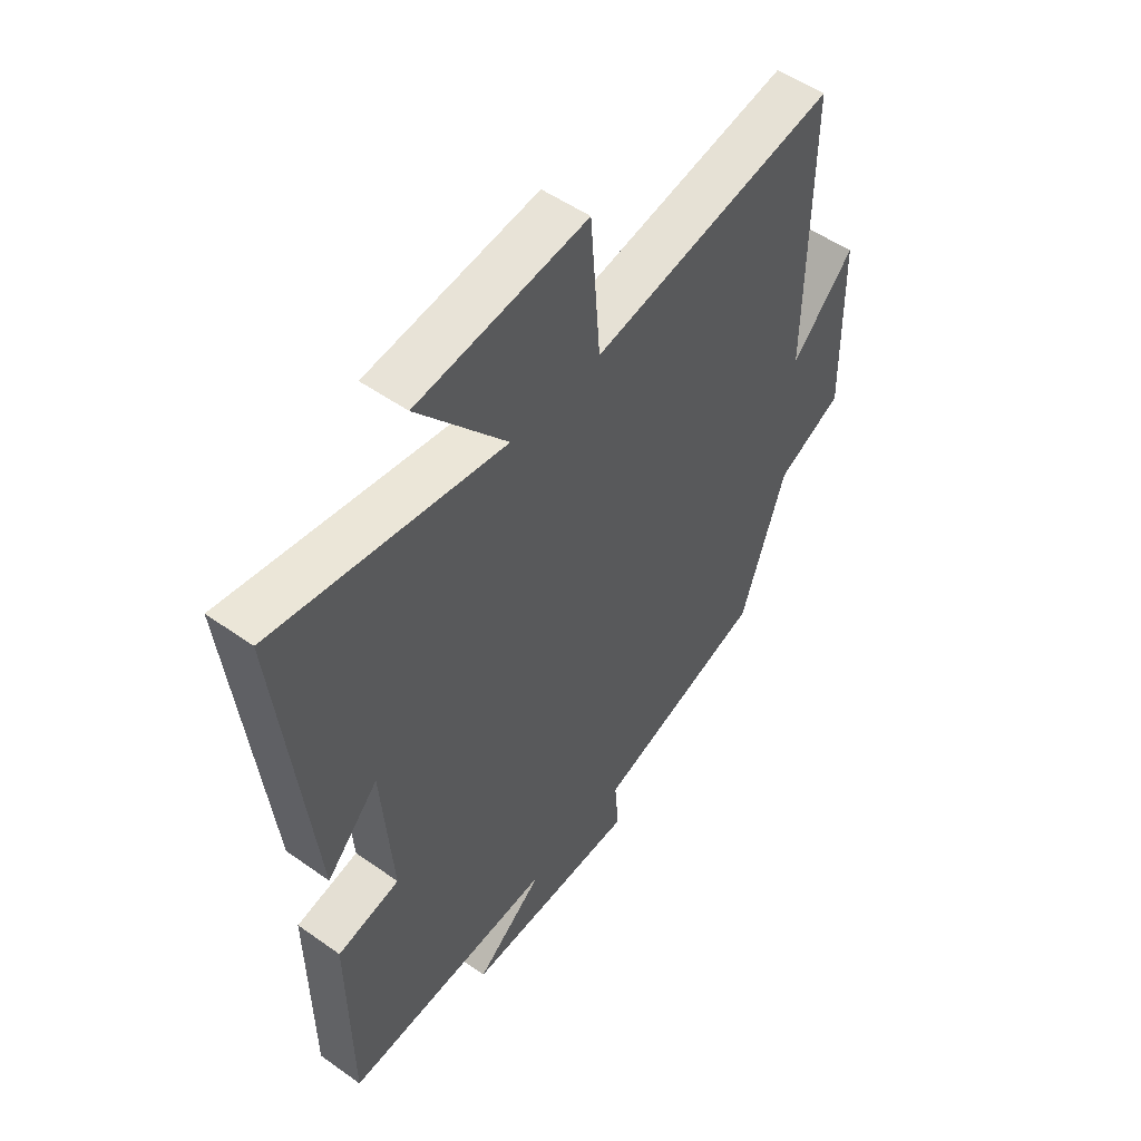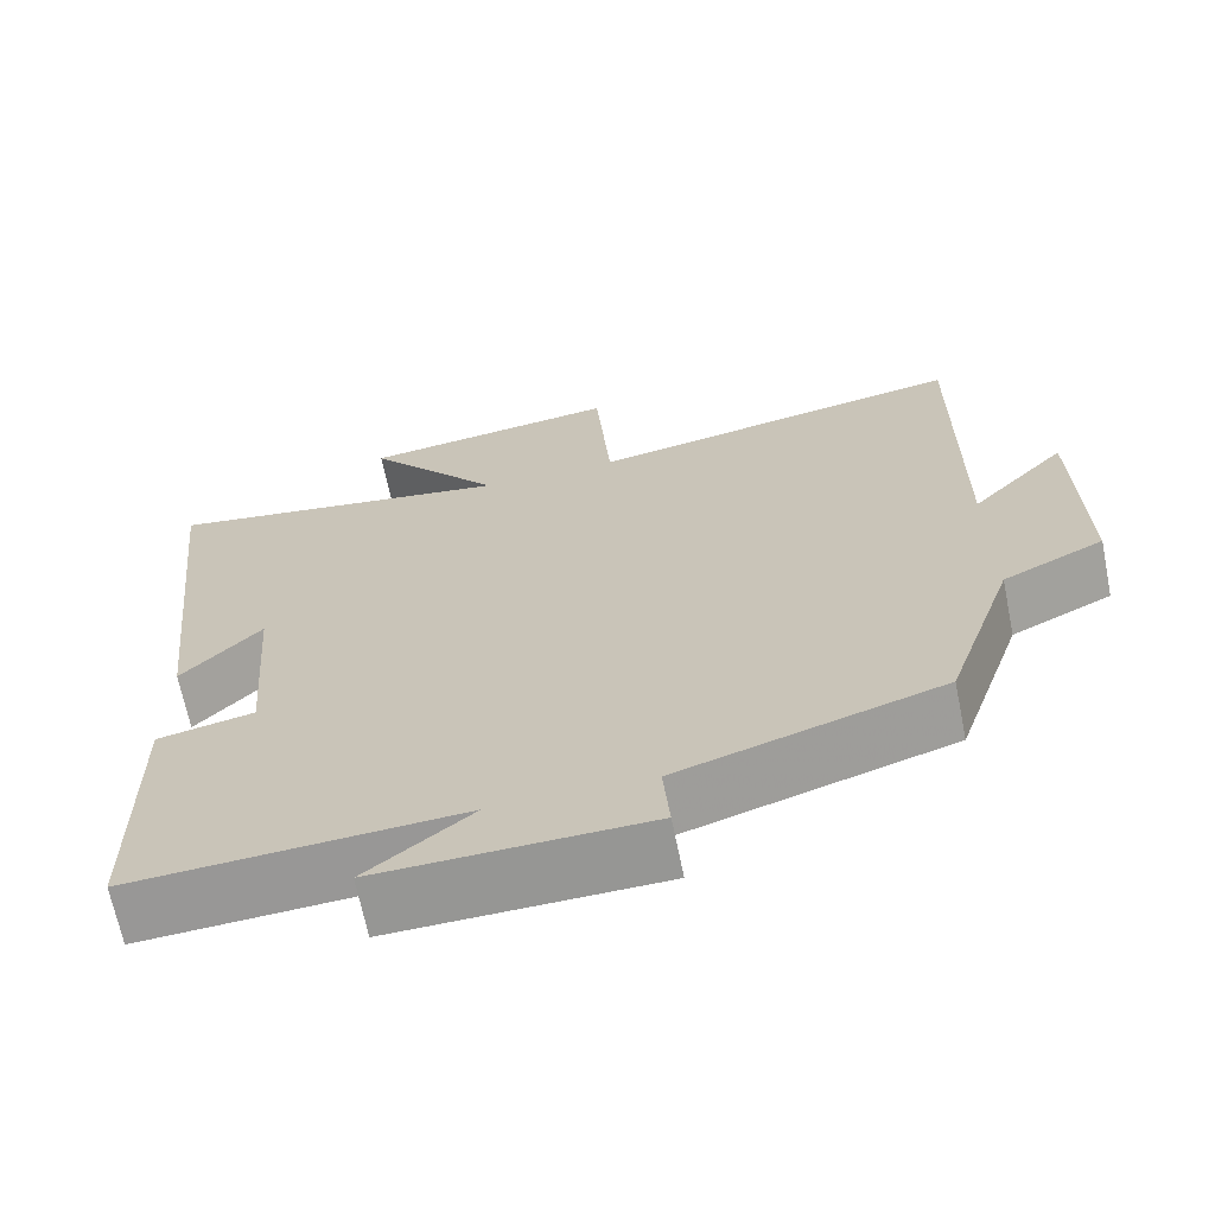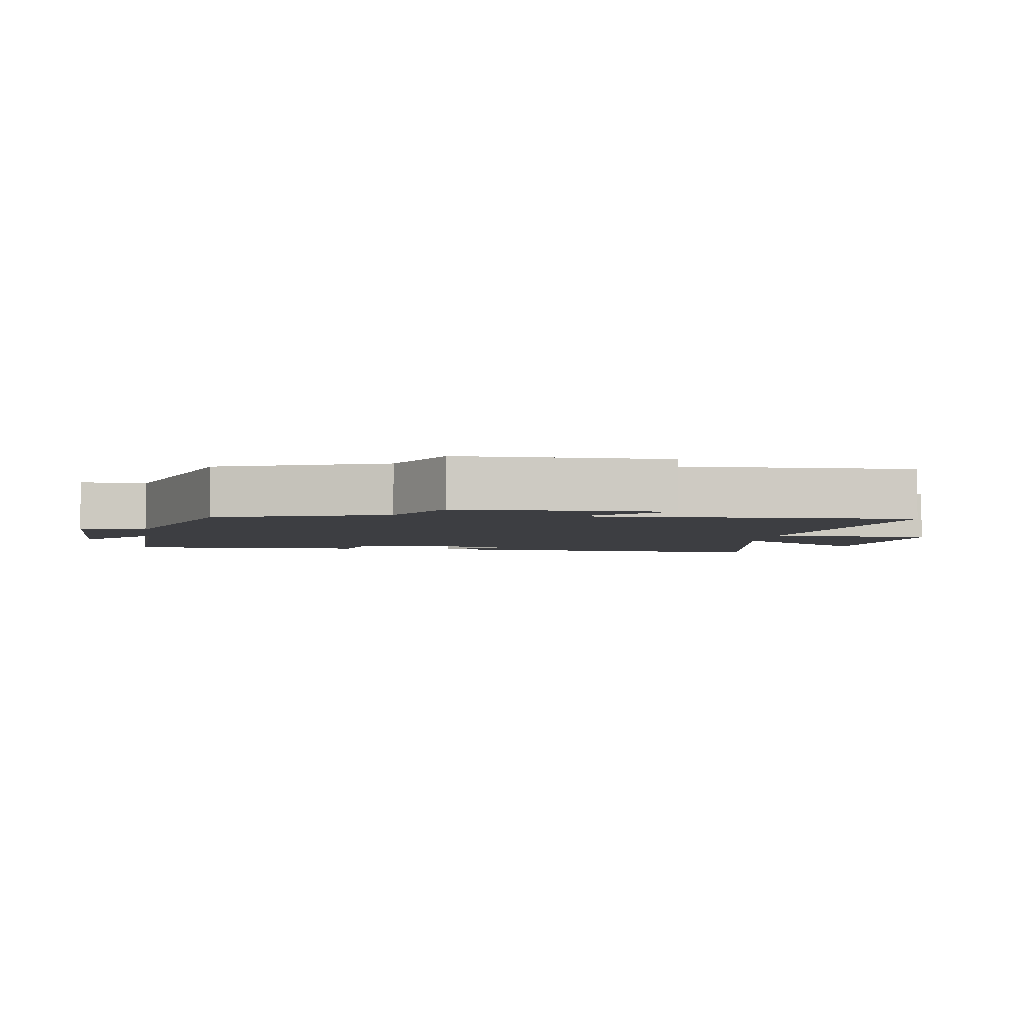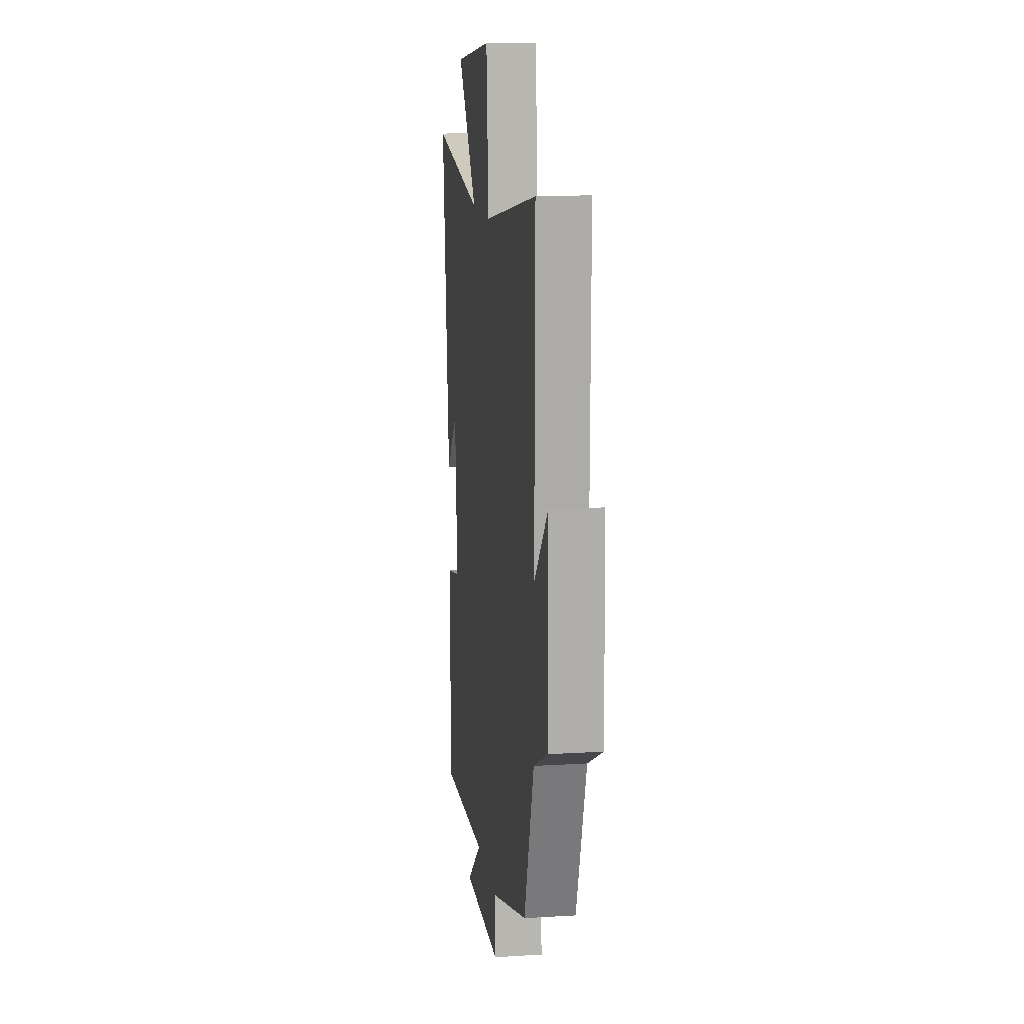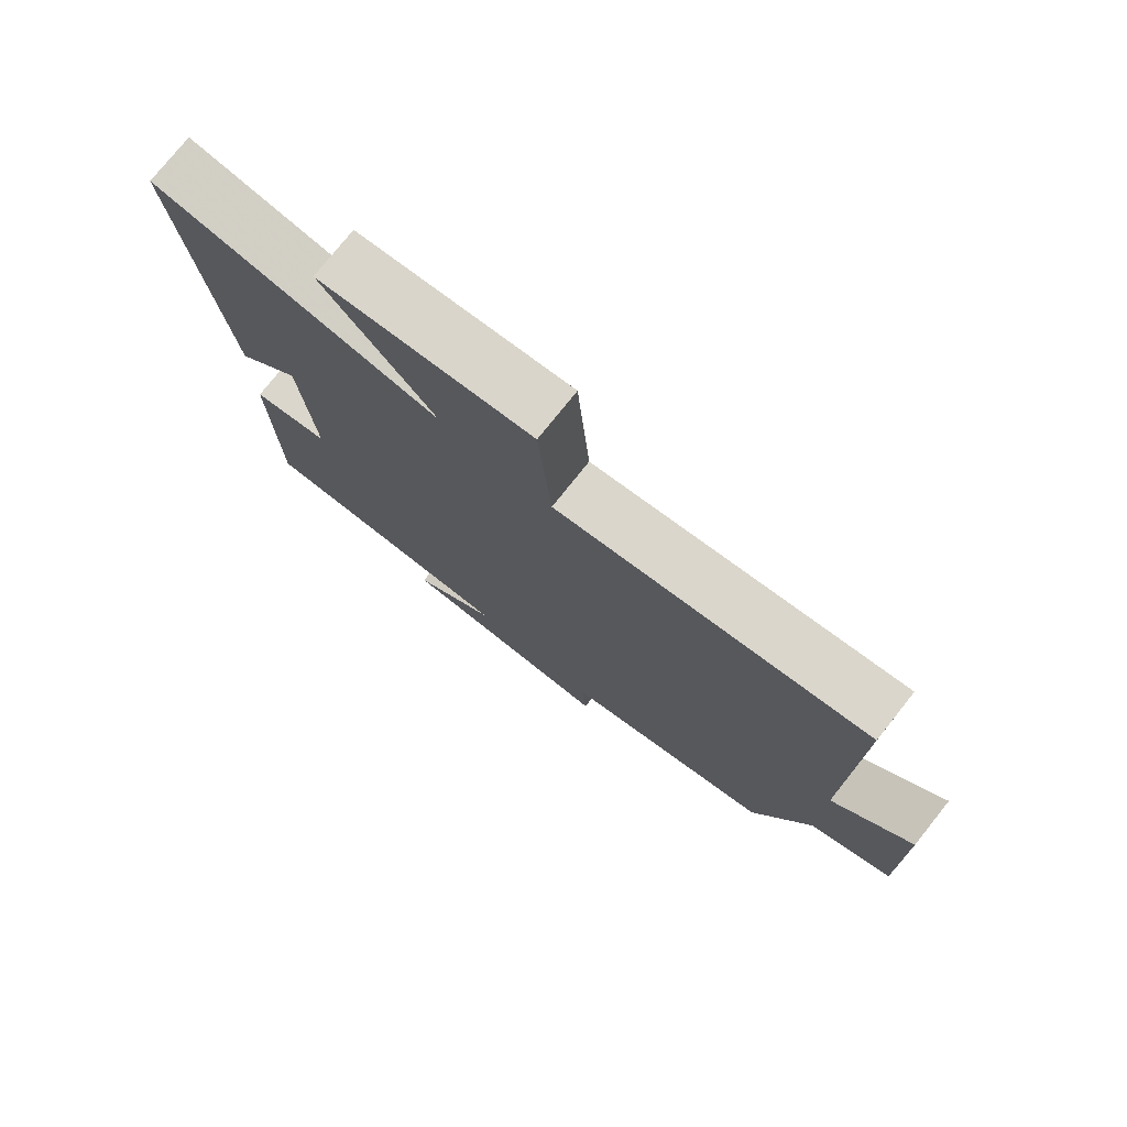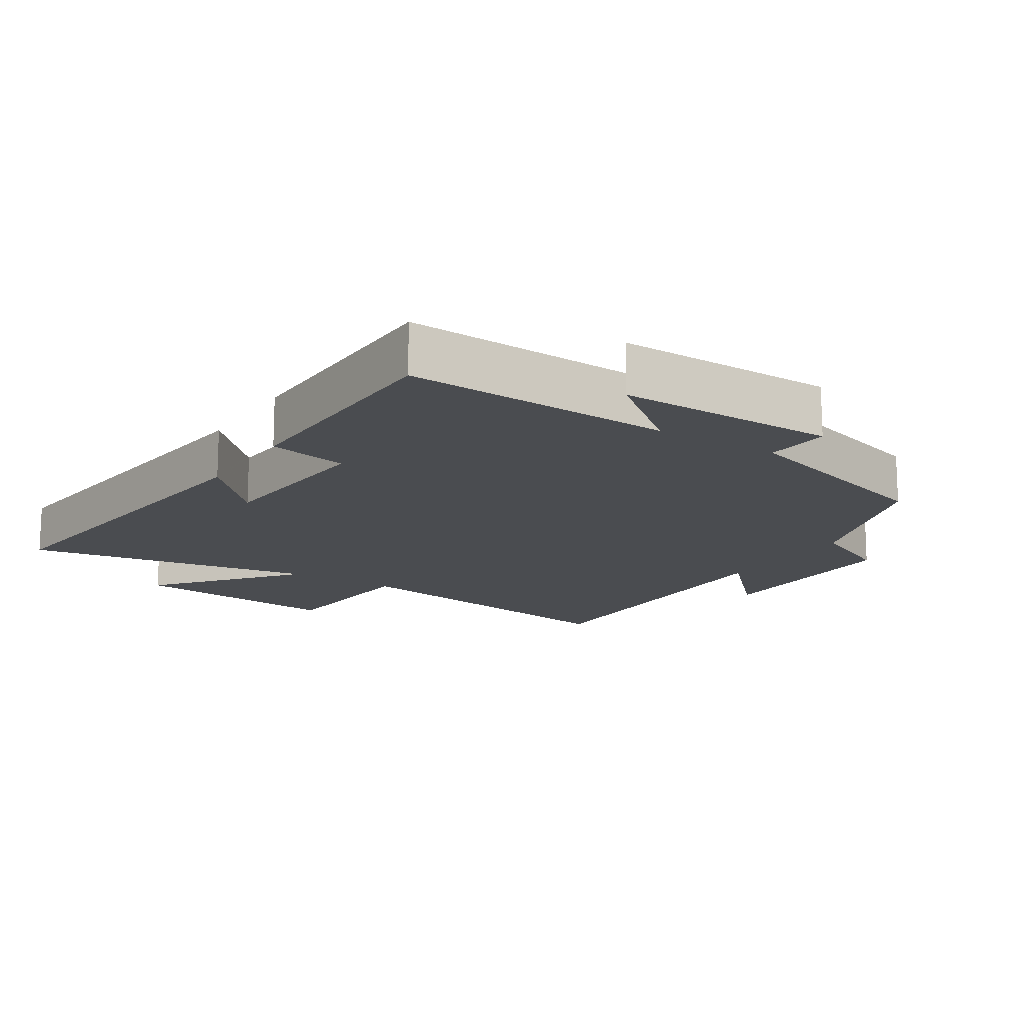
<metadata>
{"format":"obj","ext":"obj","renderer":"f3d","projection":"perspective","resolution":1024,"background":"white","views":[{"elev":52.1,"azim":127.4,"up":"+Z"},{"elev":-67.4,"azim":-168.5,"up":"+Z"},{"elev":-3.6,"azim":-97.5,"up":"+Y"},{"elev":13.6,"azim":-97.7,"up":"+Z"},{"elev":76.7,"azim":-141.4,"up":"+Z"},{"elev":-15.0,"azim":147.6,"up":"+Y"}]}
</metadata>
<code>
v -0.504 0.07 0.58
v -0.042 0.07 0.5
v -0.023 0.07 0.743
v 0.295 0.07 0.705
v 0.128 0.07 0.5
v 0.56 0.07 0.572
v 0.5 0.07 0.022
v 0.402 0.07 0.126
v 0.382 0.07 -0.134
v 0.5 0.07 -0.158
v 0.496 0.07 -0.522
v 0.096 0.07 -0.5
v 0.224 0.07 -0.603
v -0.104 0.07 -0.597
v -0.096 0.07 -0.5
v -0.416 0.07 -0.401
v -0.5 0.07 -0.154
v -0.623 0.07 -0.095
v -0.617 0.07 0.215
v -0.5 0.07 0.092
v -0.504 0 0.58
v -0.042 0 0.5
v -0.023 0 0.743
v 0.295 0 0.705
v 0.128 0 0.5
v 0.56 0 0.572
v 0.5 0 0.022
v 0.402 0 0.126
v 0.382 0 -0.134
v 0.5 0 -0.158
v 0.496 0 -0.522
v 0.096 0 -0.5
v 0.224 0 -0.603
v -0.104 0 -0.597
v -0.096 0 -0.5
v -0.416 0 -0.401
v -0.5 0 -0.154
v -0.623 0 -0.095
v -0.617 0 0.215
v -0.5 0 0.092
f 17 18 19 20
f 15 16 17 20
f 15 20 1 2
f 12 13 14 15
f 12 15 2 3
f 9 10 11 12
f 8 9 12
f 5 6 7 8
f 5 8 12
f 3 4 5
f 3 5 12
f 40 39 38 37
f 40 37 36 35
f 22 21 40 35
f 35 34 33 32
f 23 22 35 32
f 32 31 30 29
f 32 29 28
f 28 27 26 25
f 32 28 25
f 25 24 23
f 32 25 23
f 1 21 22 2
f 2 22 23 3
f 3 23 24 4
f 4 24 25 5
f 5 25 26 6
f 6 26 27 7
f 7 27 28 8
f 8 28 29 9
f 9 29 30 10
f 10 30 31 11
f 11 31 32 12
f 12 32 33 13
f 13 33 34 14
f 14 34 35 15
f 15 35 36 16
f 16 36 37 17
f 17 37 38 18
f 18 38 39 19
f 19 39 40 20
f 20 40 21 1

</code>
